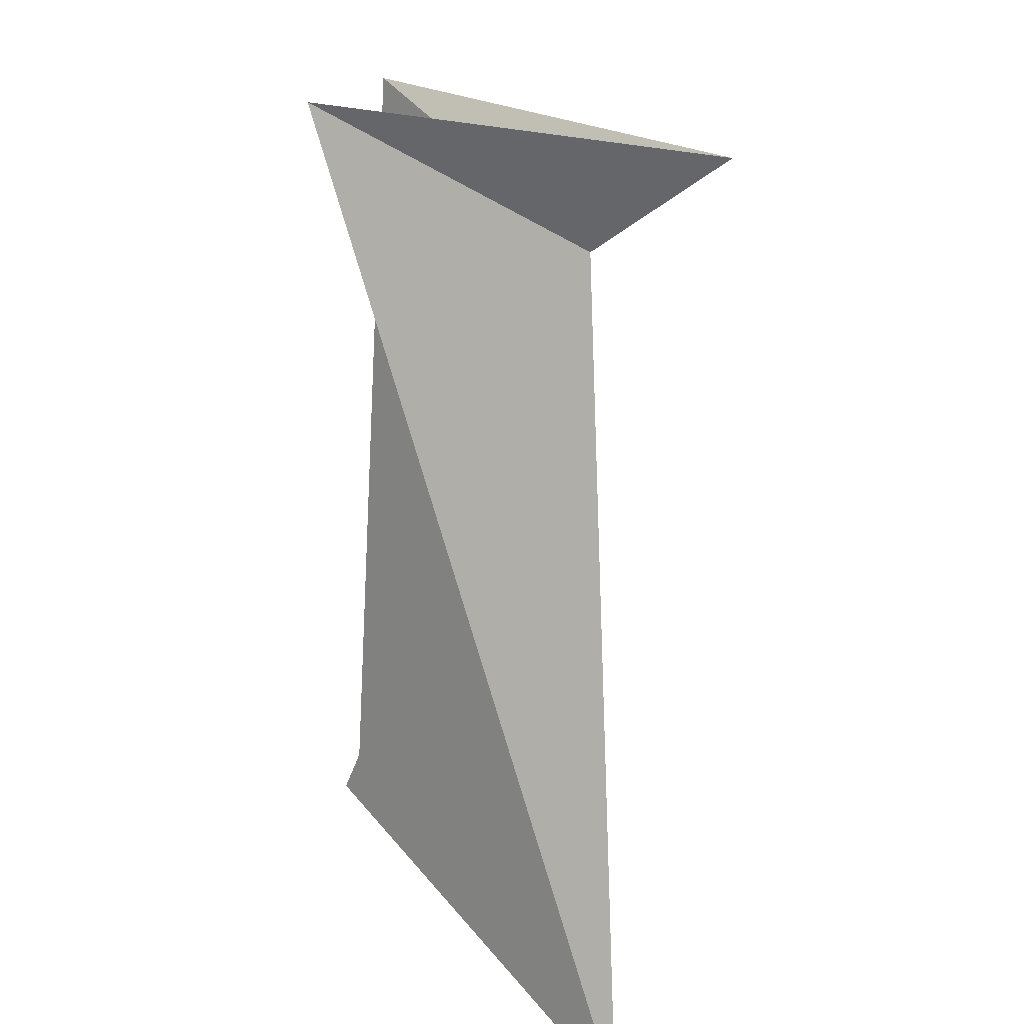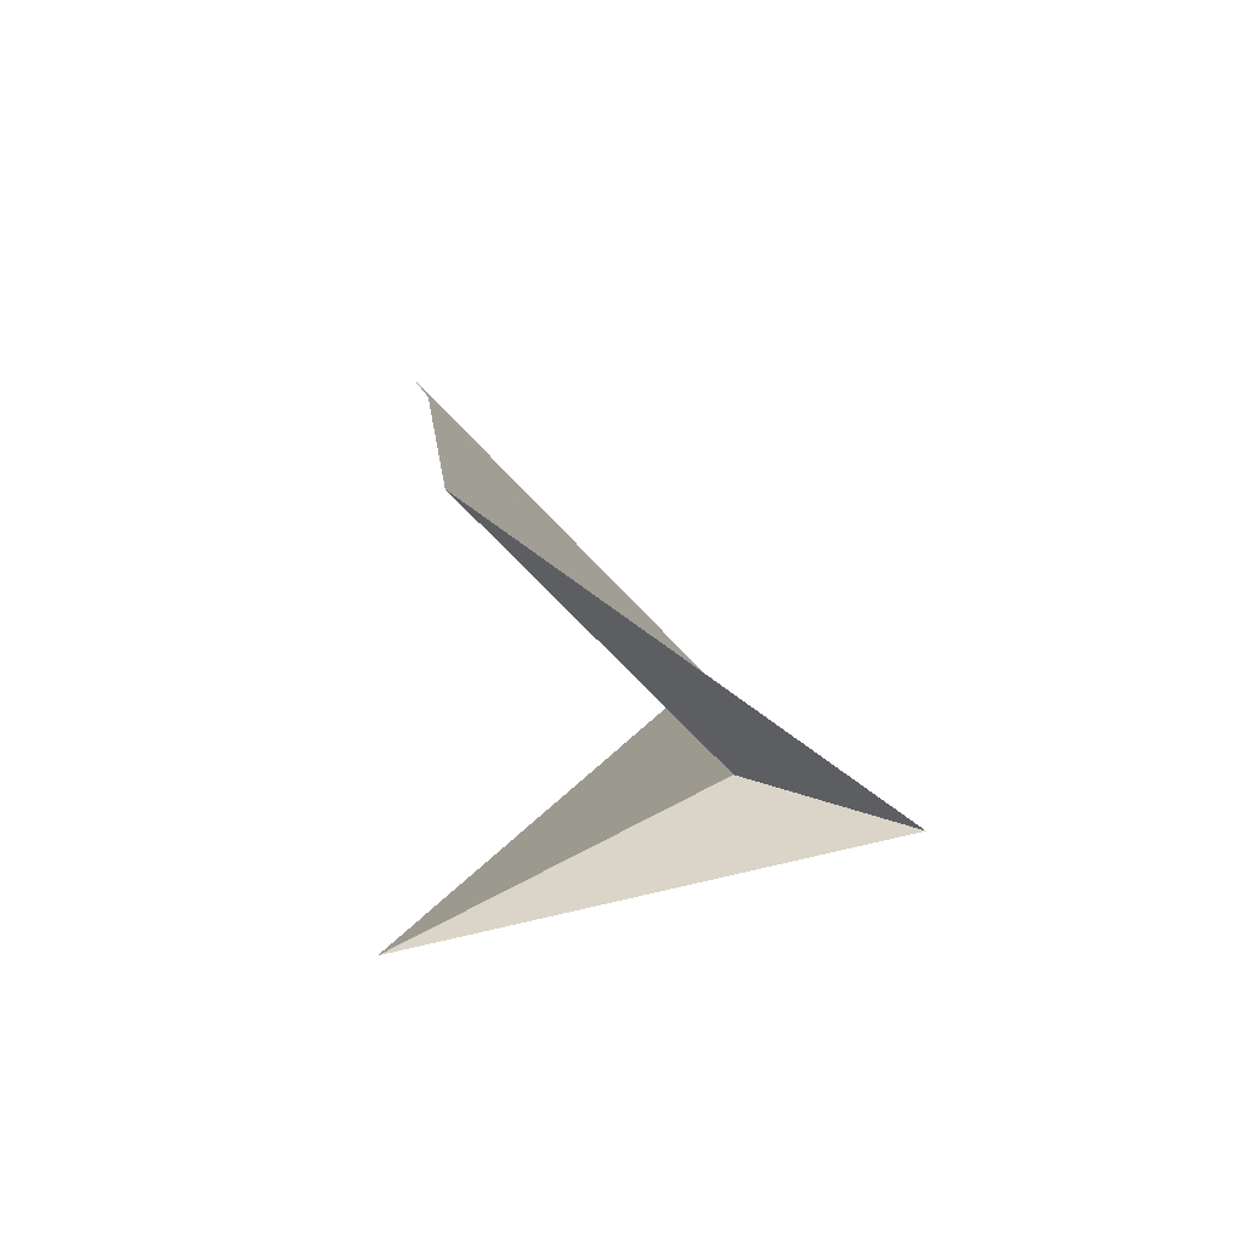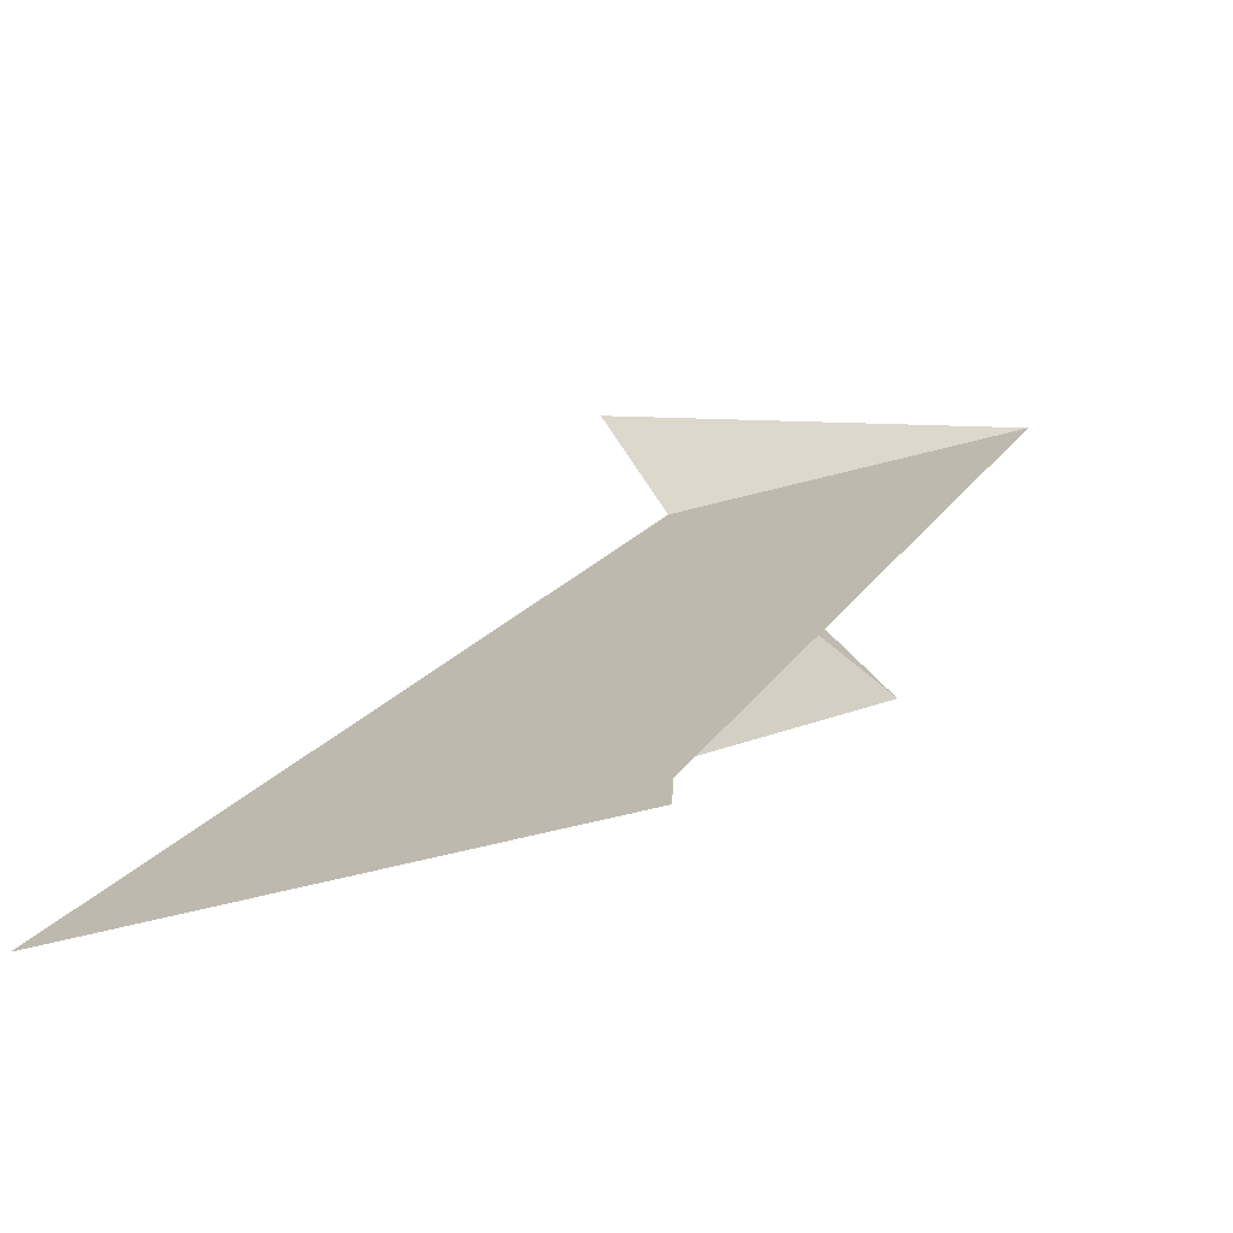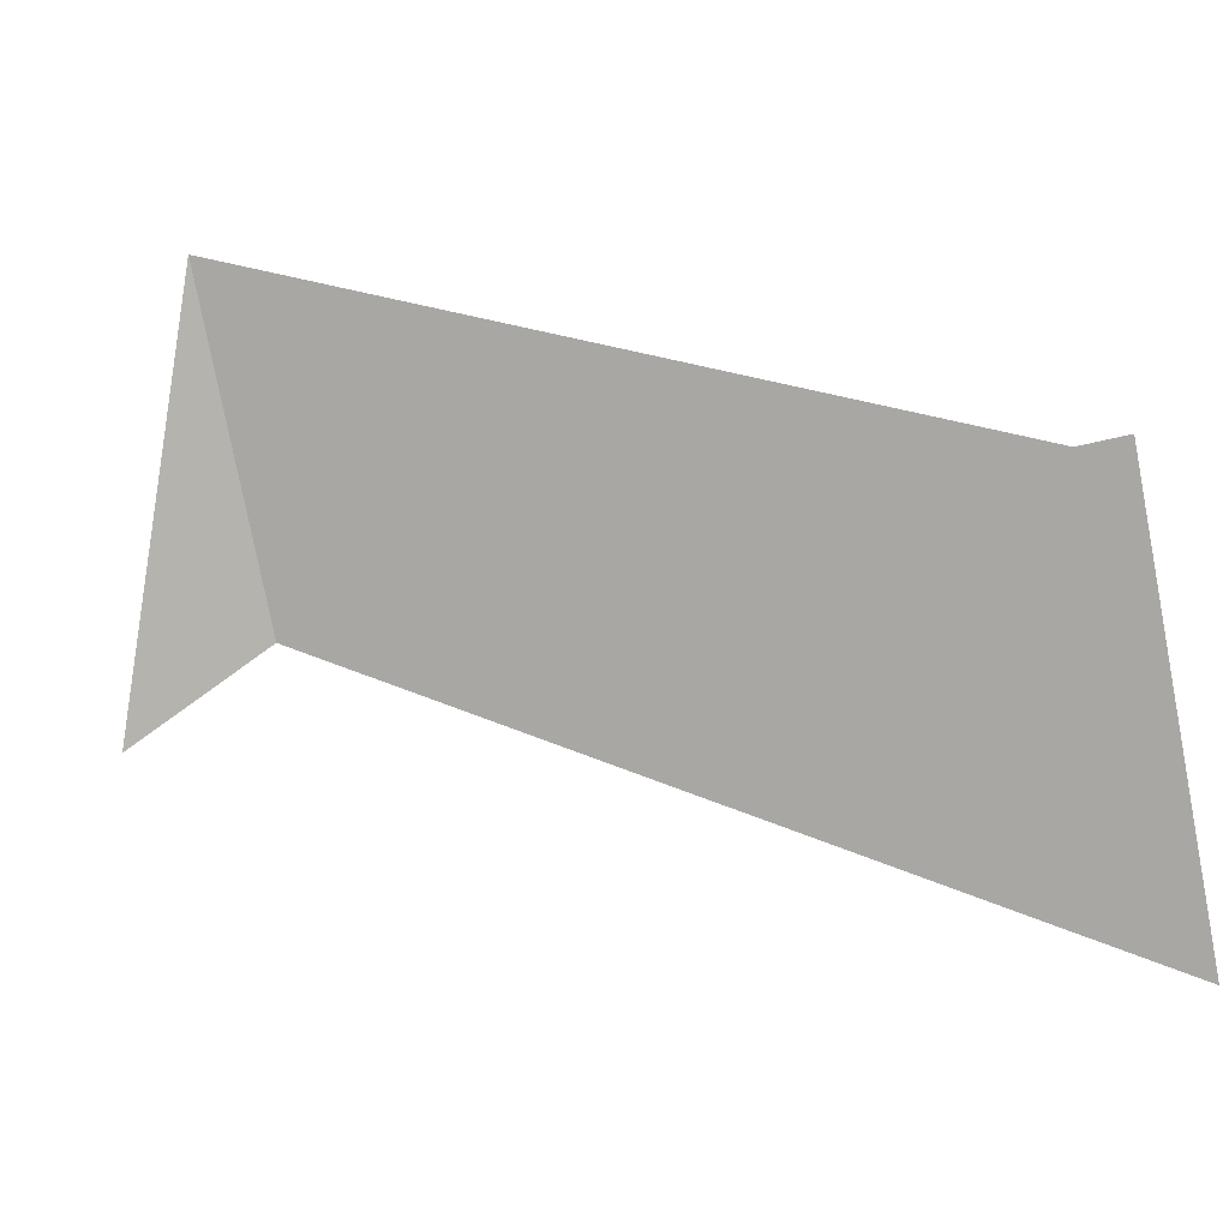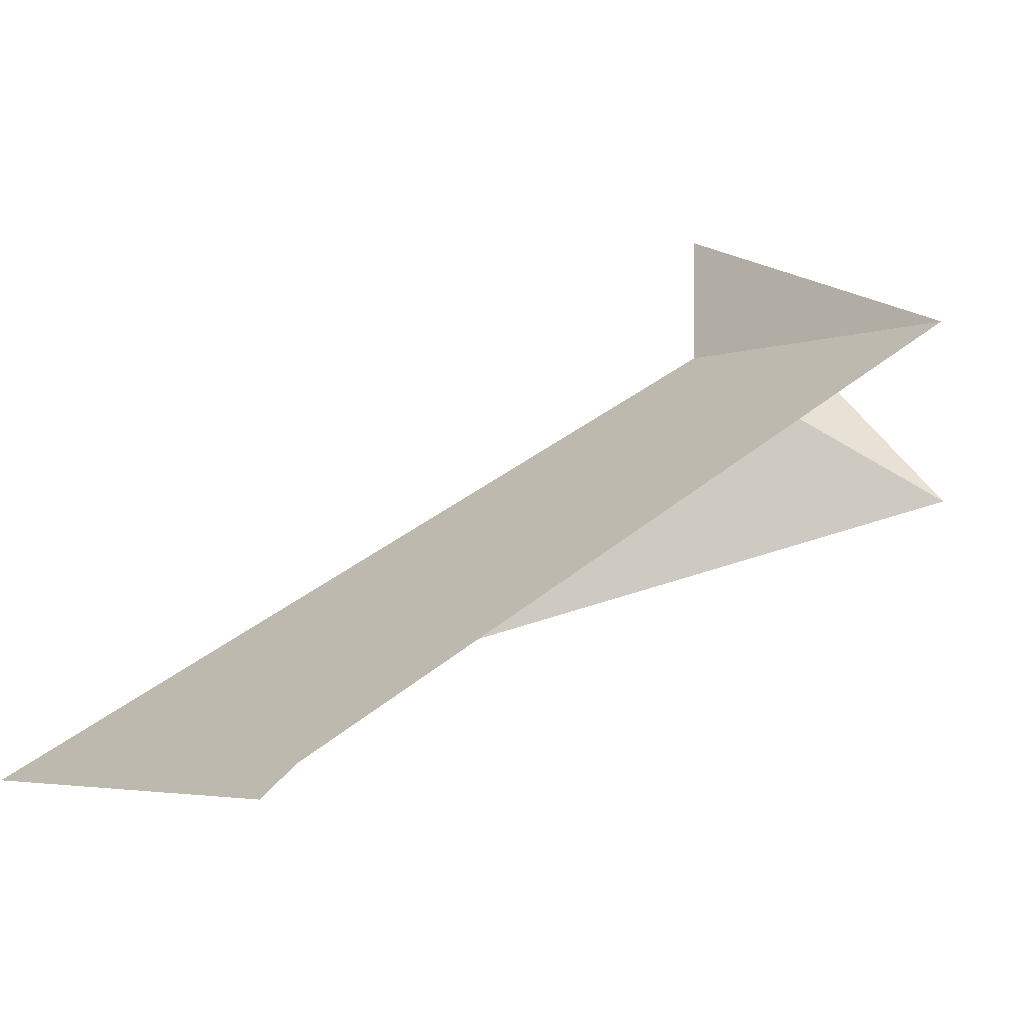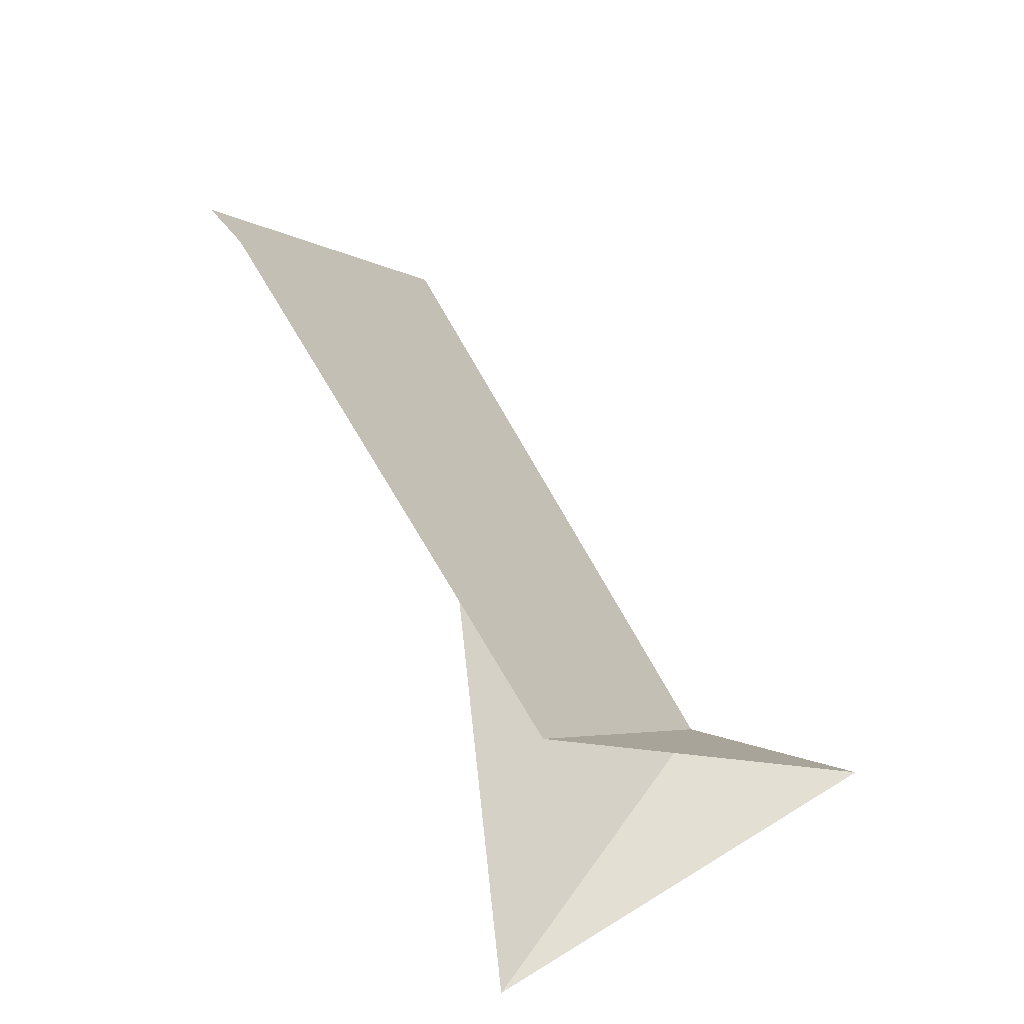
<metadata>
{"format":"obj","ext":"obj","renderer":"f3d","projection":"perspective","resolution":1024,"background":"white","views":[{"elev":-70.1,"azim":-31.4,"up":"+Y"},{"elev":12.7,"azim":-33.2,"up":"+Y"},{"elev":-53.9,"azim":151.7,"up":"+Z"},{"elev":57.0,"azim":74.5,"up":"+Y"},{"elev":62.2,"azim":-154.3,"up":"+Y"},{"elev":47.1,"azim":-52.8,"up":"+Y"}]}
</metadata>
<code>
v 29.7 -8.292 67.91
v 30.96 -8.617 70.86
v 24.87 -3.54 67.91
v 23.7 -9.948 67.91
v 39.03 -10.91 53.81
v 32.17 -4.152 53.81
v 31.99 -4.41 54.76
f 1 5 6
f 1 7 3
f 1 6 7
f 1 3 2
f 1 2 4
f 1 4 5

</code>
